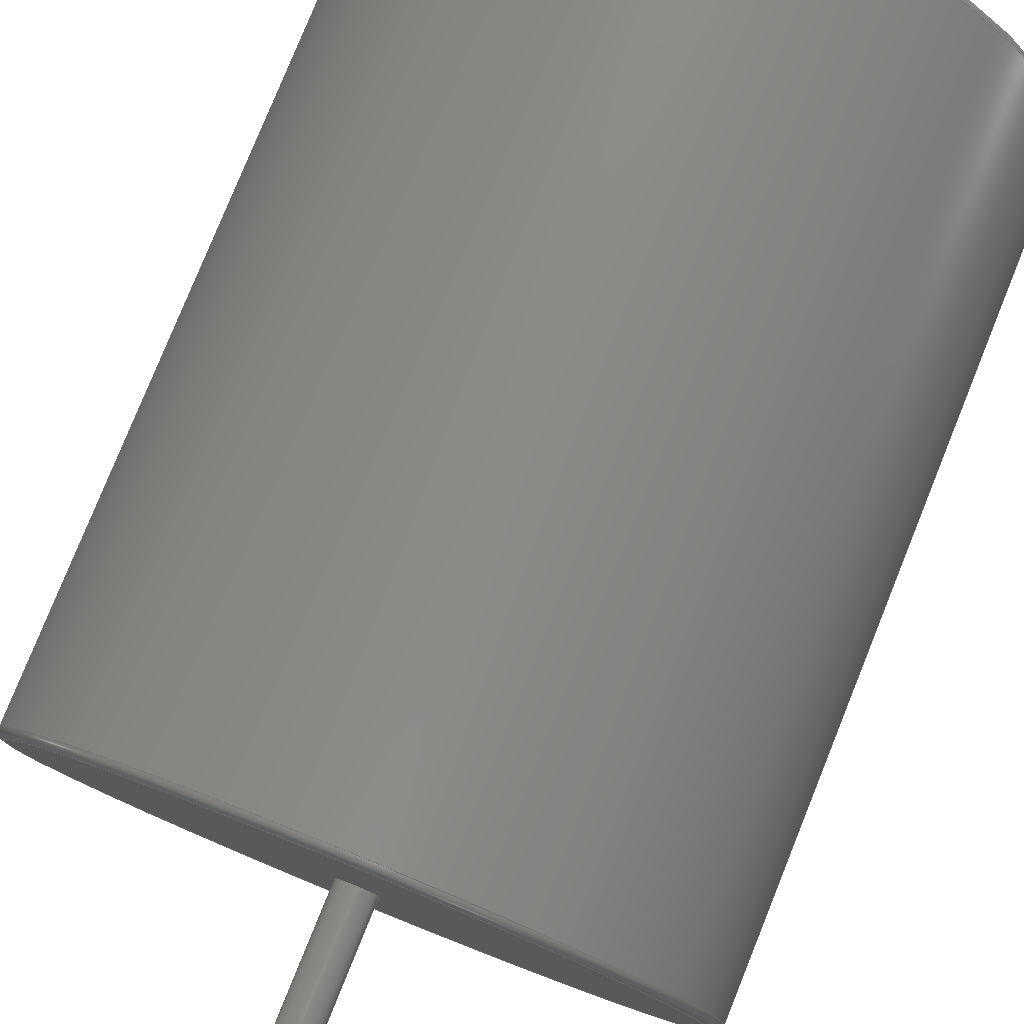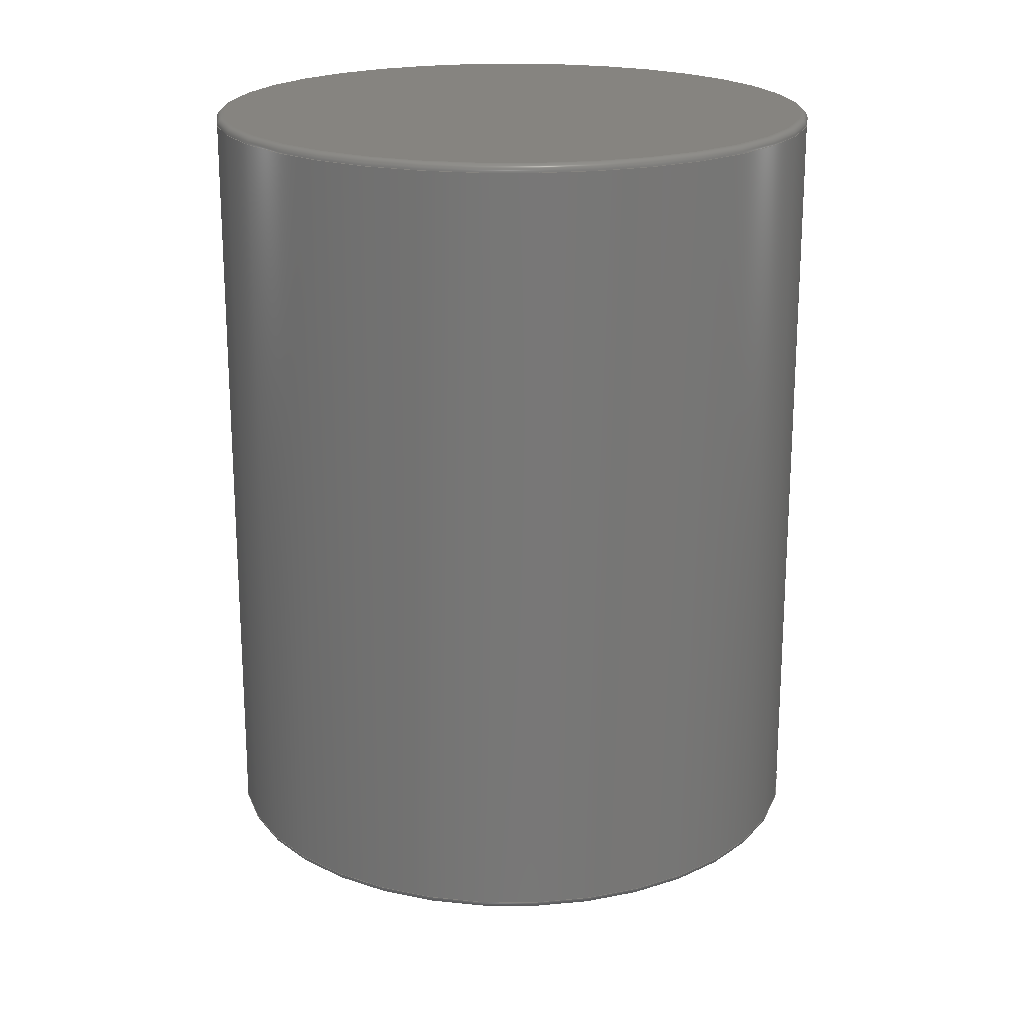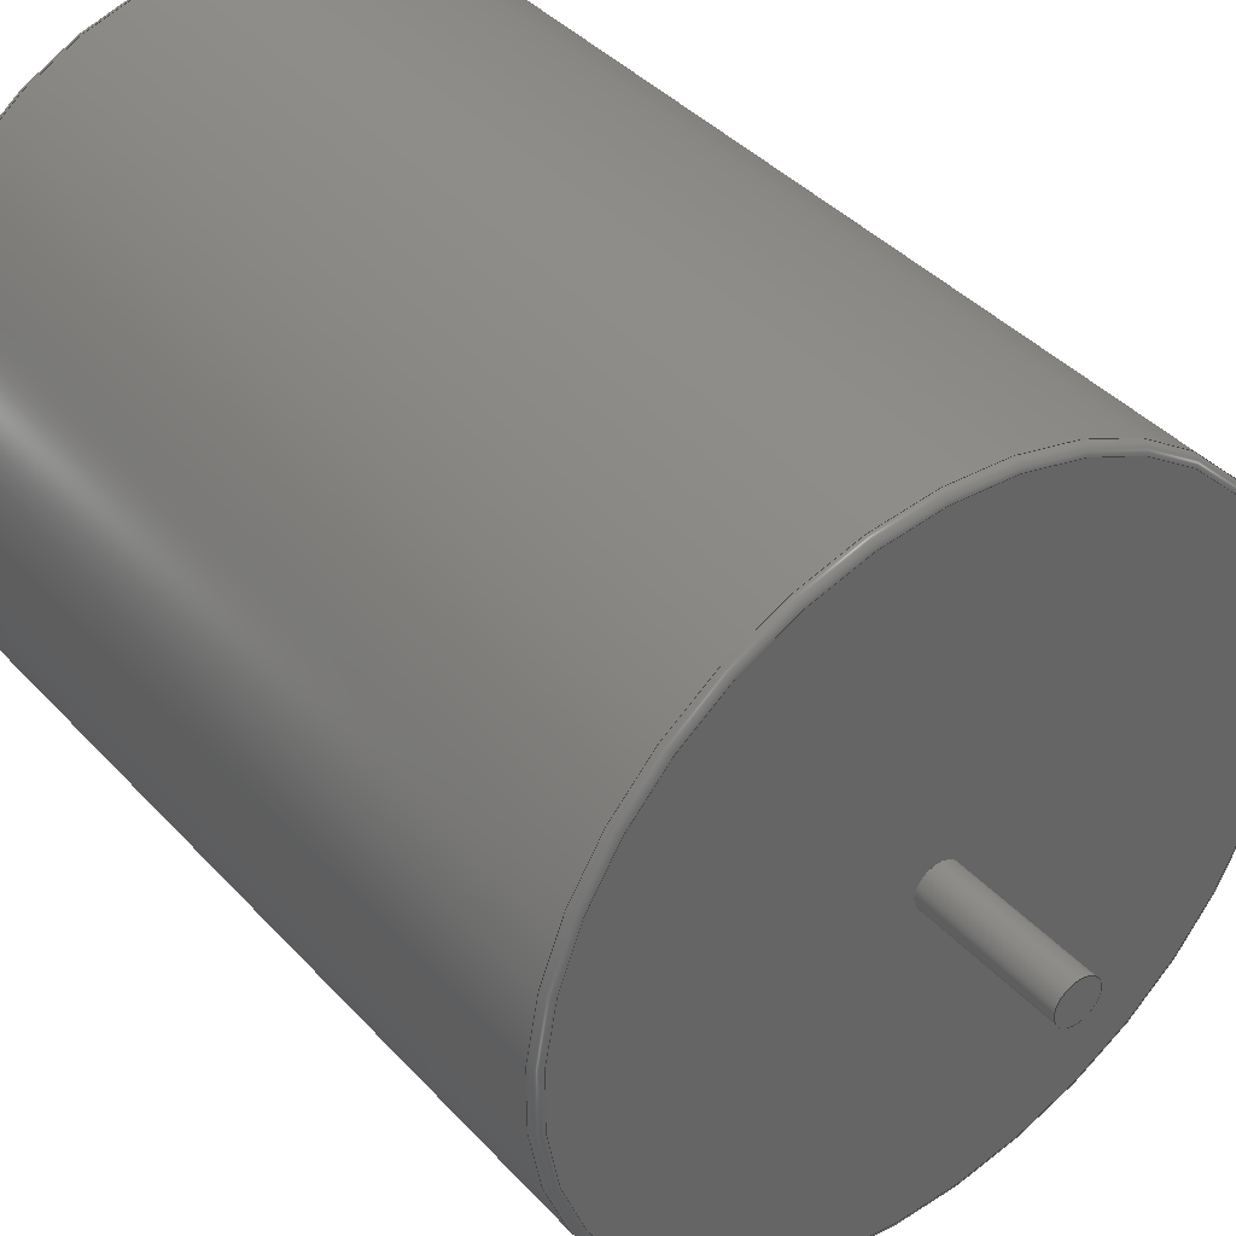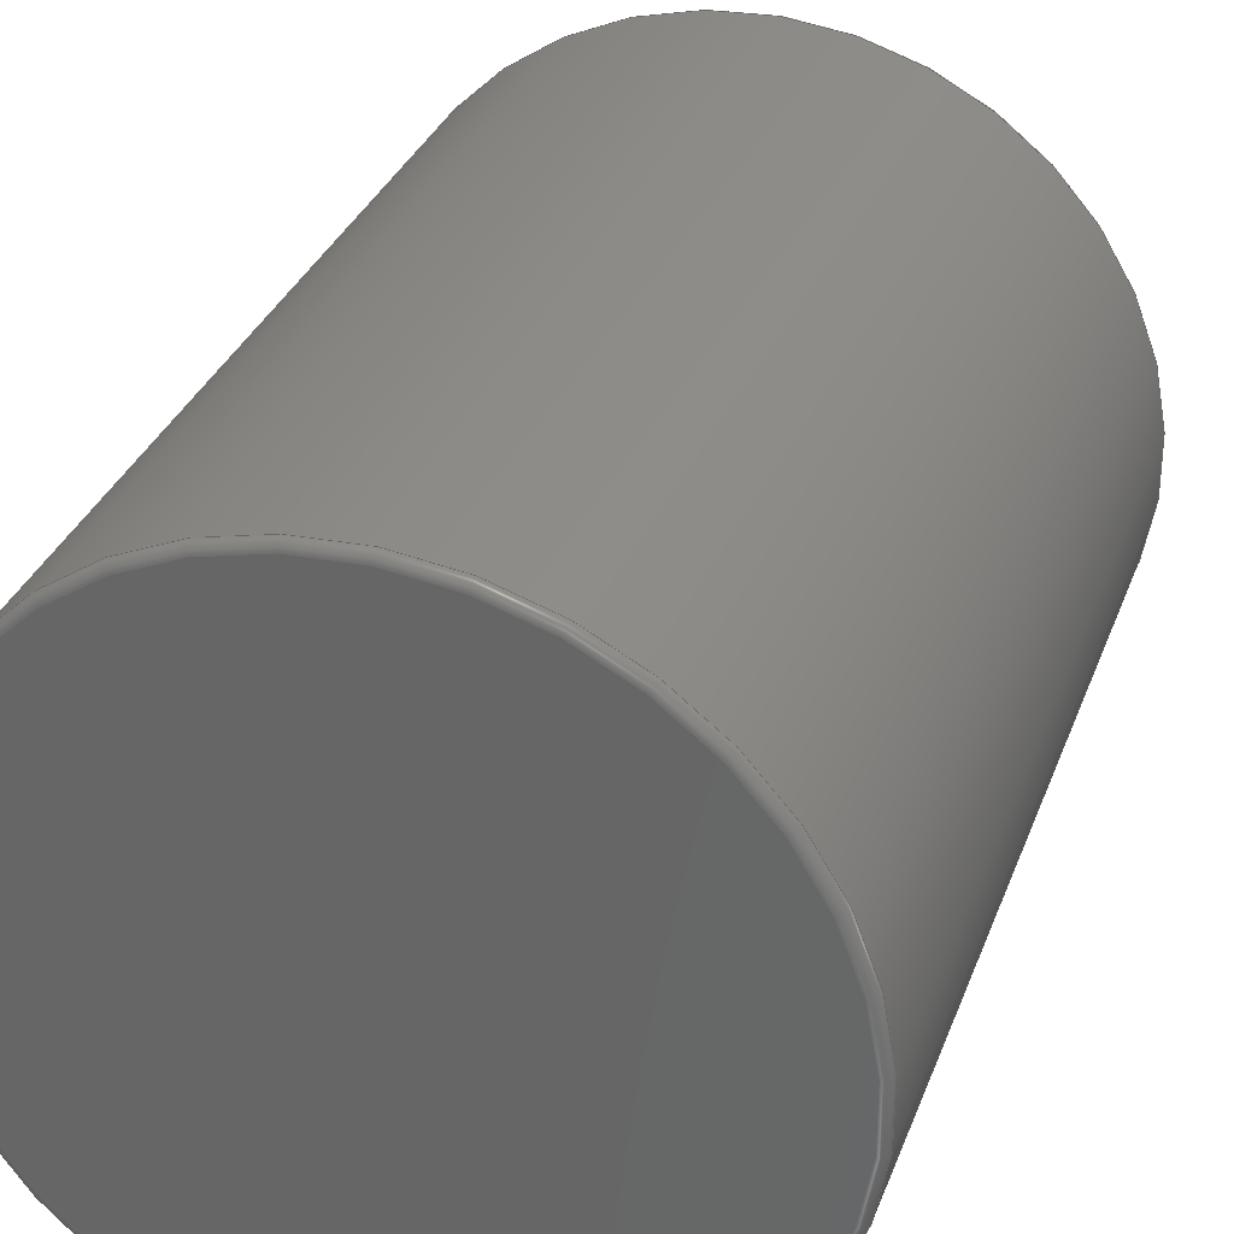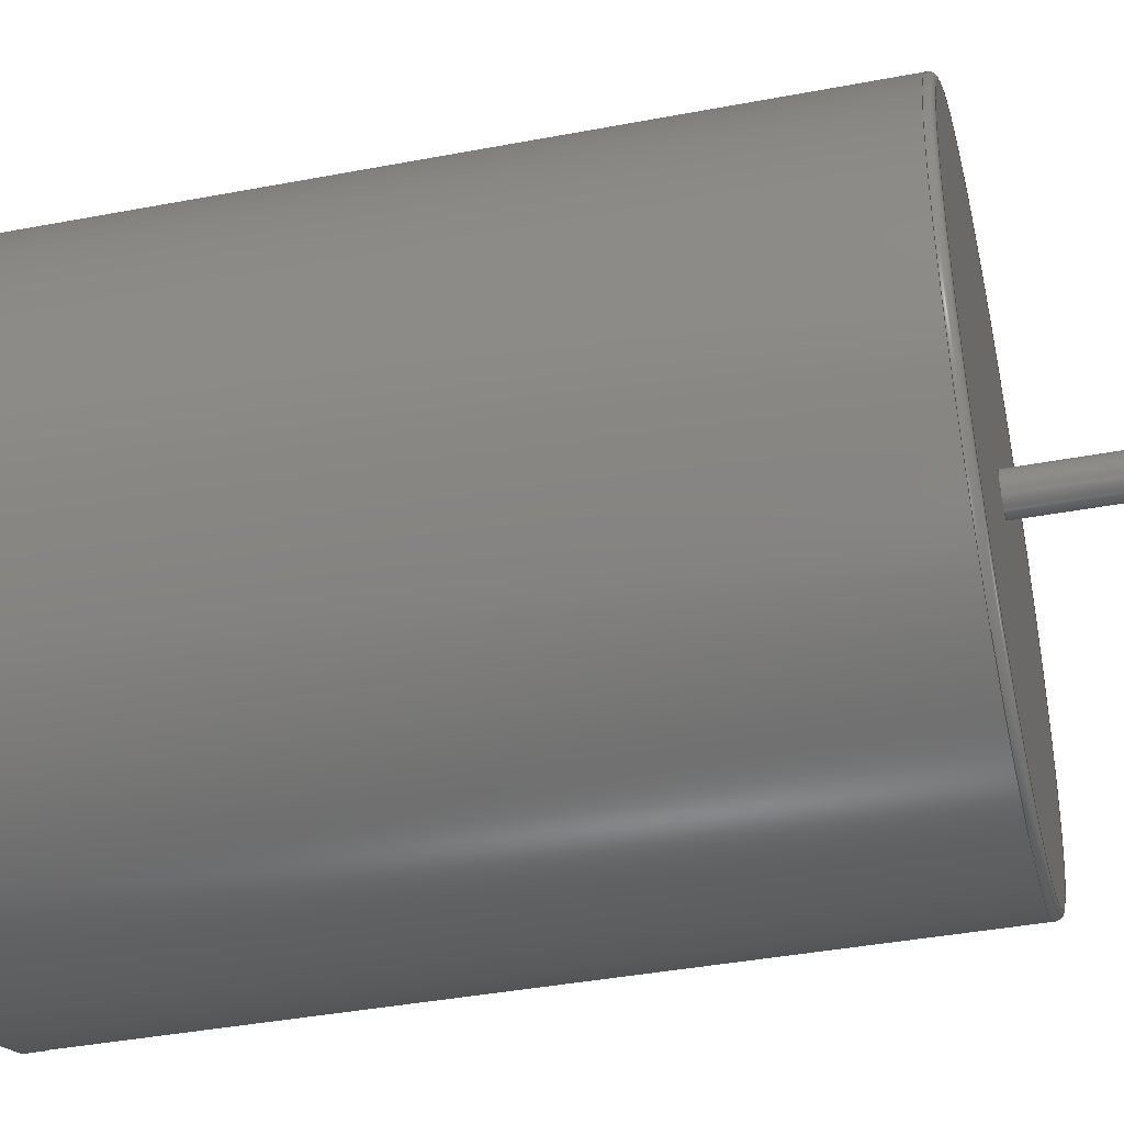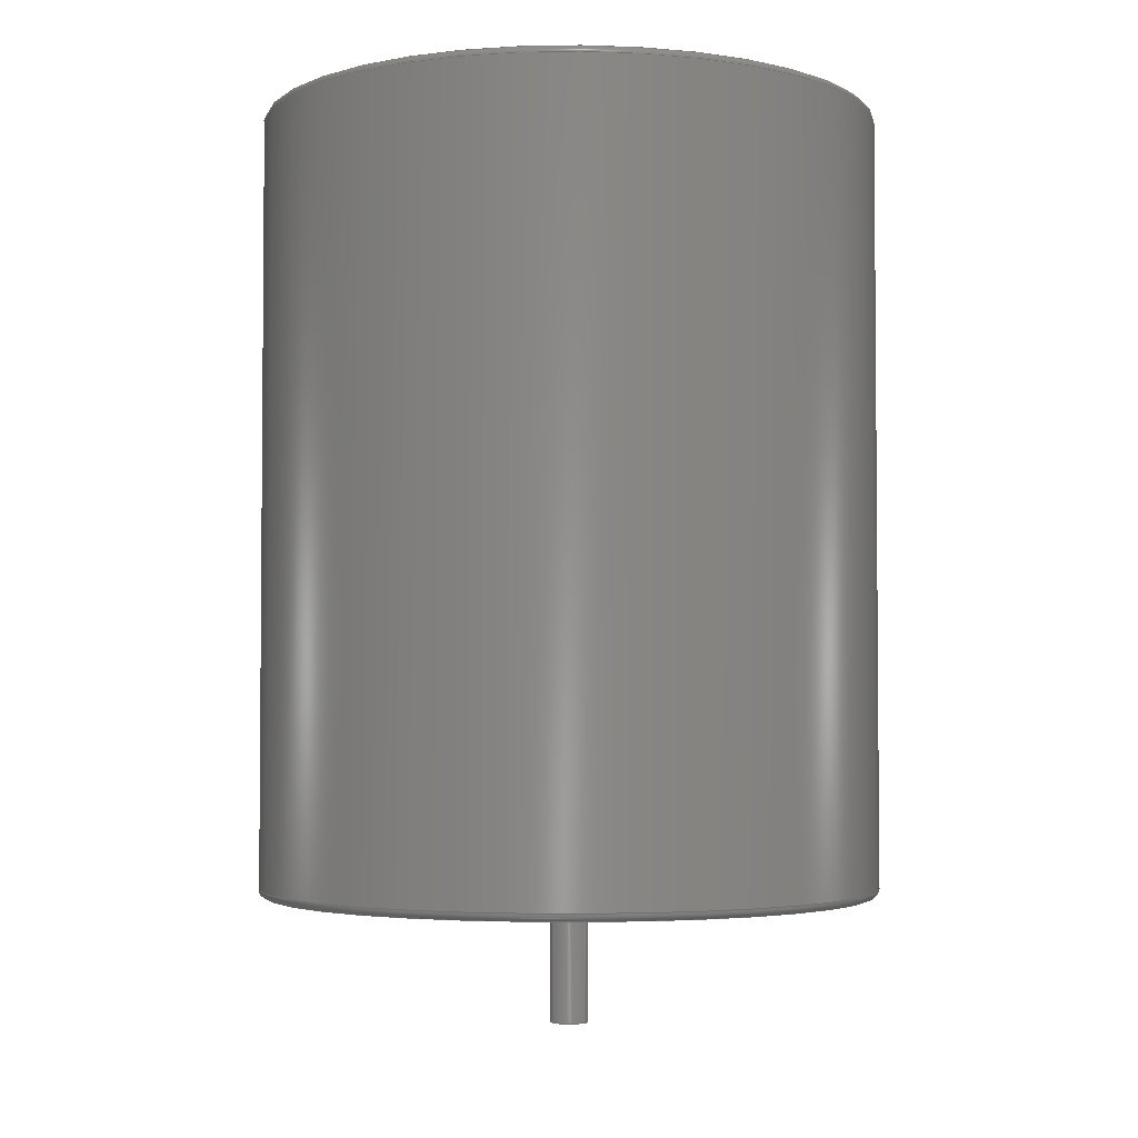
<metadata>
{"format":"step","ext":"step","renderer":"f3d","projection":"perspective","resolution":1024,"background":"white","views":[{"elev":79.2,"azim":-158.0,"up":"+Y"},{"elev":20.2,"azim":90.5,"up":"+Z"},{"elev":39.2,"azim":142.8,"up":"+Y"},{"elev":31.8,"azim":18.3,"up":"+Y"},{"elev":-40.0,"azim":103.2,"up":"+Y"},{"elev":-3.1,"azim":72.5,"up":"+Z"}]}
</metadata>
<code>
ISO-10303-21;
DATA;
#1=PROPERTY_DEFINITION_REPRESENTATION(#5,#3);
#2=PROPERTY_DEFINITION_REPRESENTATION(#6,#4);
#3=REPRESENTATION('',(#7),#154);
#4=REPRESENTATION('',(#8),#154);
#5=PROPERTY_DEFINITION('pmi validation property','',#159);
#6=PROPERTY_DEFINITION('pmi validation property','',#159);
#7=VALUE_REPRESENTATION_ITEM('number of annotations',COUNT_MEASURE(0));
#8=VALUE_REPRESENTATION_ITEM('number of views',COUNT_MEASURE(0));
#9=SHAPE_REPRESENTATION_RELATIONSHIP('','',#90,#10);
#10=ADVANCED_BREP_SHAPE_REPRESENTATION('',(#88),#154);
#11=TOROIDAL_SURFACE('',#100,0.0119,0.0003);
#12=TOROIDAL_SURFACE('',#101,0.0119,0.0003);
#13=CYLINDRICAL_SURFACE('',#95,0.0122);
#14=CYLINDRICAL_SURFACE('',#102,0.00075);
#15=ORIENTED_EDGE('',*,*,#27,.T.);
#16=ORIENTED_EDGE('',*,*,#28,.F.);
#17=ORIENTED_EDGE('',*,*,#29,.T.);
#18=ORIENTED_EDGE('',*,*,#30,.T.);
#19=ORIENTED_EDGE('',*,*,#31,.T.);
#20=ORIENTED_EDGE('',*,*,#29,.F.);
#21=ORIENTED_EDGE('',*,*,#27,.F.);
#22=ORIENTED_EDGE('',*,*,#31,.F.);
#23=ORIENTED_EDGE('',*,*,#30,.F.);
#24=ORIENTED_EDGE('',*,*,#32,.F.);
#25=ORIENTED_EDGE('',*,*,#28,.T.);
#26=ORIENTED_EDGE('',*,*,#32,.T.);
#27=EDGE_CURVE('',#33,#33,#39,.T.);
#28=EDGE_CURVE('',#34,#34,#40,.T.);
#29=EDGE_CURVE('',#35,#35,#41,.F.);
#30=EDGE_CURVE('',#36,#36,#42,.T.);
#31=EDGE_CURVE('',#37,#37,#43,.F.);
#32=EDGE_CURVE('',#38,#38,#44,.T.);
#33=VERTEX_POINT('',#136);
#34=VERTEX_POINT('',#138);
#35=VERTEX_POINT('',#141);
#36=VERTEX_POINT('',#143);
#37=VERTEX_POINT('',#146);
#38=VERTEX_POINT('',#151);
#39=CIRCLE('',#93,0.0119);
#40=CIRCLE('',#94,0.00075);
#41=CIRCLE('',#96,0.0122);
#42=CIRCLE('',#97,0.0122);
#43=CIRCLE('',#99,0.0119);
#44=CIRCLE('',#103,0.00075);
#45=EDGE_LOOP('',(#15));
#46=EDGE_LOOP('',(#16));
#47=EDGE_LOOP('',(#17));
#48=EDGE_LOOP('',(#18));
#49=EDGE_LOOP('',(#19));
#50=EDGE_LOOP('',(#20));
#51=EDGE_LOOP('',(#21));
#52=EDGE_LOOP('',(#22));
#53=EDGE_LOOP('',(#23));
#54=EDGE_LOOP('',(#24));
#55=EDGE_LOOP('',(#25));
#56=EDGE_LOOP('',(#26));
#57=FACE_BOUND('',#45,.T.);
#58=FACE_BOUND('',#46,.T.);
#59=FACE_BOUND('',#47,.T.);
#60=FACE_BOUND('',#48,.T.);
#61=FACE_BOUND('',#49,.T.);
#62=FACE_BOUND('',#50,.T.);
#63=FACE_BOUND('',#51,.T.);
#64=FACE_BOUND('',#52,.T.);
#65=FACE_BOUND('',#53,.T.);
#66=FACE_BOUND('',#54,.T.);
#67=FACE_BOUND('',#55,.T.);
#68=FACE_BOUND('',#56,.T.);
#69=PLANE('',#92);
#70=PLANE('',#98);
#71=PLANE('',#104);
#72=ADVANCED_FACE('',(#57,#58),#69,.T.);
#73=ADVANCED_FACE('',(#59,#60),#13,.T.);
#74=ADVANCED_FACE('',(#61),#70,.F.);
#75=ADVANCED_FACE('',(#62,#63),#11,.T.);
#76=ADVANCED_FACE('',(#64,#65),#12,.T.);
#77=ADVANCED_FACE('',(#66,#67),#14,.T.);
#78=ADVANCED_FACE('',(#68),#71,.T.);
#79=CLOSED_SHELL('',(#72,#73,#74,#75,#76,#77,#78));
#80=STYLED_ITEM('',(#81),#88);
#81=PRESENTATION_STYLE_ASSIGNMENT((#82));
#82=SURFACE_STYLE_USAGE(.BOTH.,#83);
#83=SURFACE_SIDE_STYLE('',(#84));
#84=SURFACE_STYLE_FILL_AREA(#85);
#85=FILL_AREA_STYLE('',(#86));
#86=FILL_AREA_STYLE_COLOUR('',#87);
#87=COLOUR_RGB('',0.8275,0.8392,0.8275);
#88=MANIFOLD_SOLID_BREP('Part 10',#79);
#89=SHAPE_DEFINITION_REPRESENTATION(#159,#90);
#90=SHAPE_REPRESENTATION('Part 10',(#91),#154);
#91=AXIS2_PLACEMENT_3D('',#133,#105,#106);
#92=AXIS2_PLACEMENT_3D('',#134,#107,#108);
#93=AXIS2_PLACEMENT_3D('',#135,#109,#110);
#94=AXIS2_PLACEMENT_3D('',#137,#111,#112);
#95=AXIS2_PLACEMENT_3D('',#139,#113,#114);
#96=AXIS2_PLACEMENT_3D('',#140,#115,#116);
#97=AXIS2_PLACEMENT_3D('',#142,#117,#118);
#98=AXIS2_PLACEMENT_3D('',#144,#119,#120);
#99=AXIS2_PLACEMENT_3D('',#145,#121,#122);
#100=AXIS2_PLACEMENT_3D('',#147,#123,#124);
#101=AXIS2_PLACEMENT_3D('',#148,#125,#126);
#102=AXIS2_PLACEMENT_3D('',#149,#127,#128);
#103=AXIS2_PLACEMENT_3D('',#150,#129,#130);
#104=AXIS2_PLACEMENT_3D('',#152,#131,#132);
#105=DIRECTION('',(0,0,1));
#106=DIRECTION('',(1,0,0));
#107=DIRECTION('',(0,0,-1));
#108=DIRECTION('',(-1,0,0));
#109=DIRECTION('',(0,0,-1));
#110=DIRECTION('',(-1,0,0));
#111=DIRECTION('',(0,0,-1));
#112=DIRECTION('',(-1,0,0));
#113=DIRECTION('',(0,0,1));
#114=DIRECTION('',(1,0,0));
#115=DIRECTION('',(0,0,-1));
#116=DIRECTION('',(-1,0,0));
#117=DIRECTION('',(0,0,-1));
#118=DIRECTION('',(-1,0,0));
#119=DIRECTION('',(0,0,-1));
#120=DIRECTION('',(-1,0,0));
#121=DIRECTION('',(0,0,-1));
#122=DIRECTION('',(-1,0,0));
#123=DIRECTION('',(0,0,-1));
#124=DIRECTION('',(-1,0,0));
#125=DIRECTION('',(0,0,-1));
#126=DIRECTION('',(-1,0,0));
#127=DIRECTION('',(0,0,1));
#128=DIRECTION('',(1,0,0));
#129=DIRECTION('',(0,0,-1));
#130=DIRECTION('',(-1,0,0));
#131=DIRECTION('',(0,0,-1));
#132=DIRECTION('',(-1,0,0));
#133=CARTESIAN_POINT('',(0,0,0));
#134=CARTESIAN_POINT('',(0,0,-0.04281));
#135=CARTESIAN_POINT('',(0,0,-0.04281));
#136=CARTESIAN_POINT('',(-0.0119,0,-0.04281));
#137=CARTESIAN_POINT('',(0,0,-0.04281));
#138=CARTESIAN_POINT('',(-0.00075,0,-0.04281));
#139=CARTESIAN_POINT('',(0,0,-0.04281));
#140=CARTESIAN_POINT('',(0,0,-0.04251));
#141=CARTESIAN_POINT('',(-0.0122,0,-0.04251));
#142=CARTESIAN_POINT('',(0,0,-0.01231));
#143=CARTESIAN_POINT('',(-0.0122,0,-0.01231));
#144=CARTESIAN_POINT('',(0,0,-0.01201));
#145=CARTESIAN_POINT('',(0,0,-0.01201));
#146=CARTESIAN_POINT('',(-0.0119,0,-0.01201));
#147=CARTESIAN_POINT('',(0,0,-0.04251));
#148=CARTESIAN_POINT('',(0,0,-0.01231));
#149=CARTESIAN_POINT('',(0,0,-0.04781));
#150=CARTESIAN_POINT('',(0,0,-0.04781));
#151=CARTESIAN_POINT('',(-0.00075,0,-0.04781));
#152=CARTESIAN_POINT('',(0,0,-0.04781));
#153=MECHANICAL_DESIGN_GEOMETRIC_PRESENTATION_REPRESENTATION('',(#80),#154);
#154=(
GEOMETRIC_REPRESENTATION_CONTEXT(3)
GLOBAL_UNCERTAINTY_ASSIGNED_CONTEXT((#155))
GLOBAL_UNIT_ASSIGNED_CONTEXT((#158,#157,#156))
REPRESENTATION_CONTEXT('Part 10','TOP_LEVEL_ASSEMBLY_PART')
);
#155=UNCERTAINTY_MEASURE_WITH_UNIT(LENGTH_MEASURE(5e-06),#158,
'DISTANCE_ACCURACY_VALUE','Maximum Tolerance applied to model');
#156=(
NAMED_UNIT(*)
SI_UNIT($,.STERADIAN.)
SOLID_ANGLE_UNIT()
);
#157=(
NAMED_UNIT(*)
PLANE_ANGLE_UNIT()
SI_UNIT($,.RADIAN.)
);
#158=(
LENGTH_UNIT()
NAMED_UNIT(*)
SI_UNIT($,.METRE.)
);
#159=PRODUCT_DEFINITION_SHAPE('','',#160);
#160=PRODUCT_DEFINITION('','',#162,#161);
#161=PRODUCT_DEFINITION_CONTEXT('',#168,'design');
#162=PRODUCT_DEFINITION_FORMATION_WITH_SPECIFIED_SOURCE('','',#164,
 .NOT_KNOWN.);
#163=PRODUCT_RELATED_PRODUCT_CATEGORY('','',(#164));
#164=PRODUCT('Part 10','Part 10','Part 10',(#166));
#165=PRODUCT_CATEGORY('','');
#166=PRODUCT_CONTEXT('',#168,'mechanical');
#167=APPLICATION_PROTOCOL_DEFINITION('international standard',
'automotive_design',2010,#168);
#168=APPLICATION_CONTEXT(
'core data for automotive mechanical design processes');
ENDSEC;
END-ISO-10303-21;

</code>
